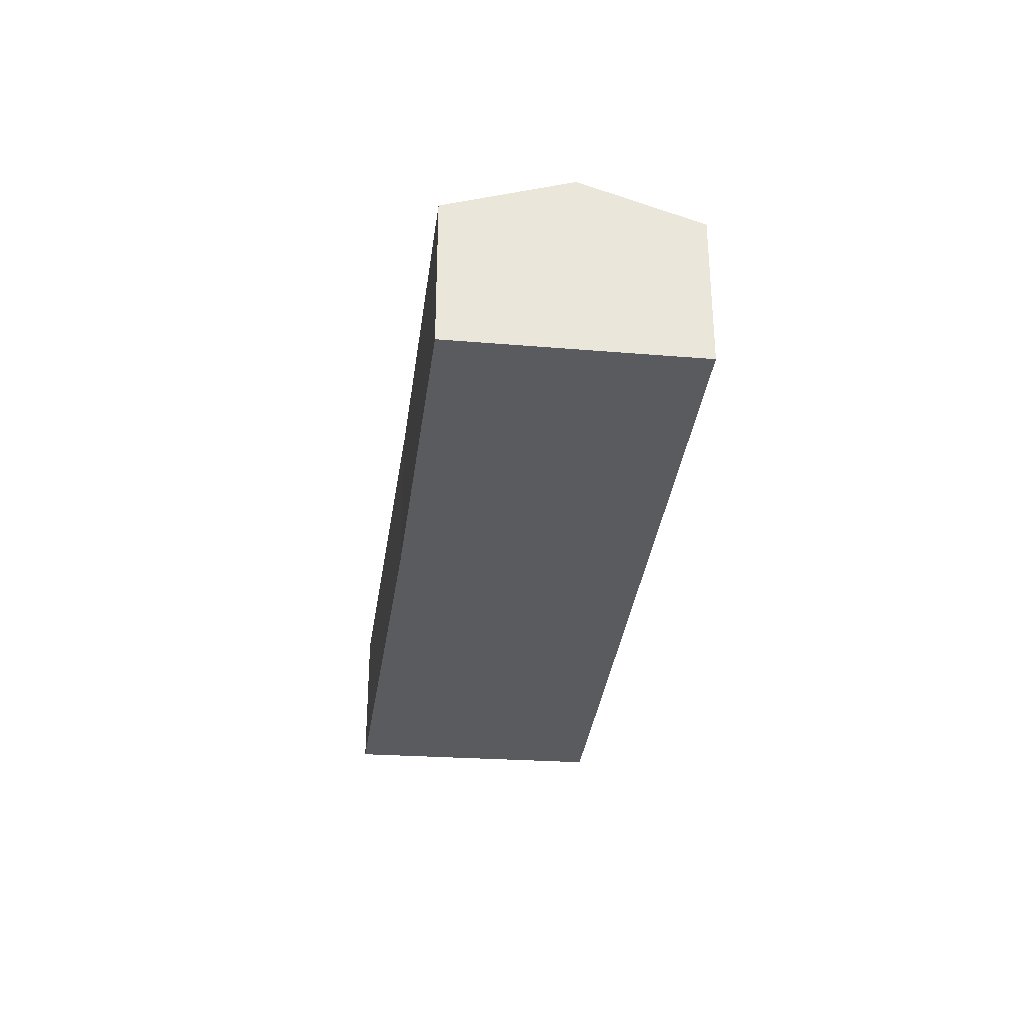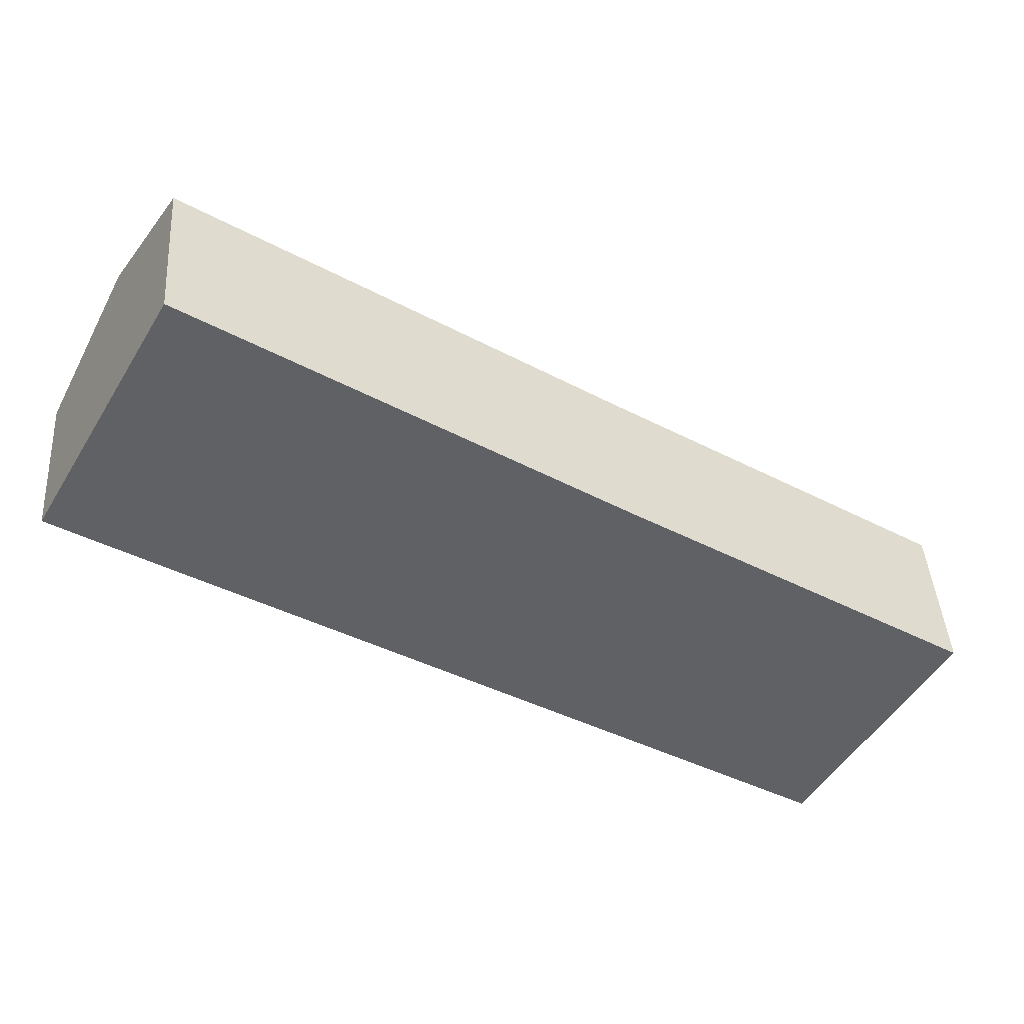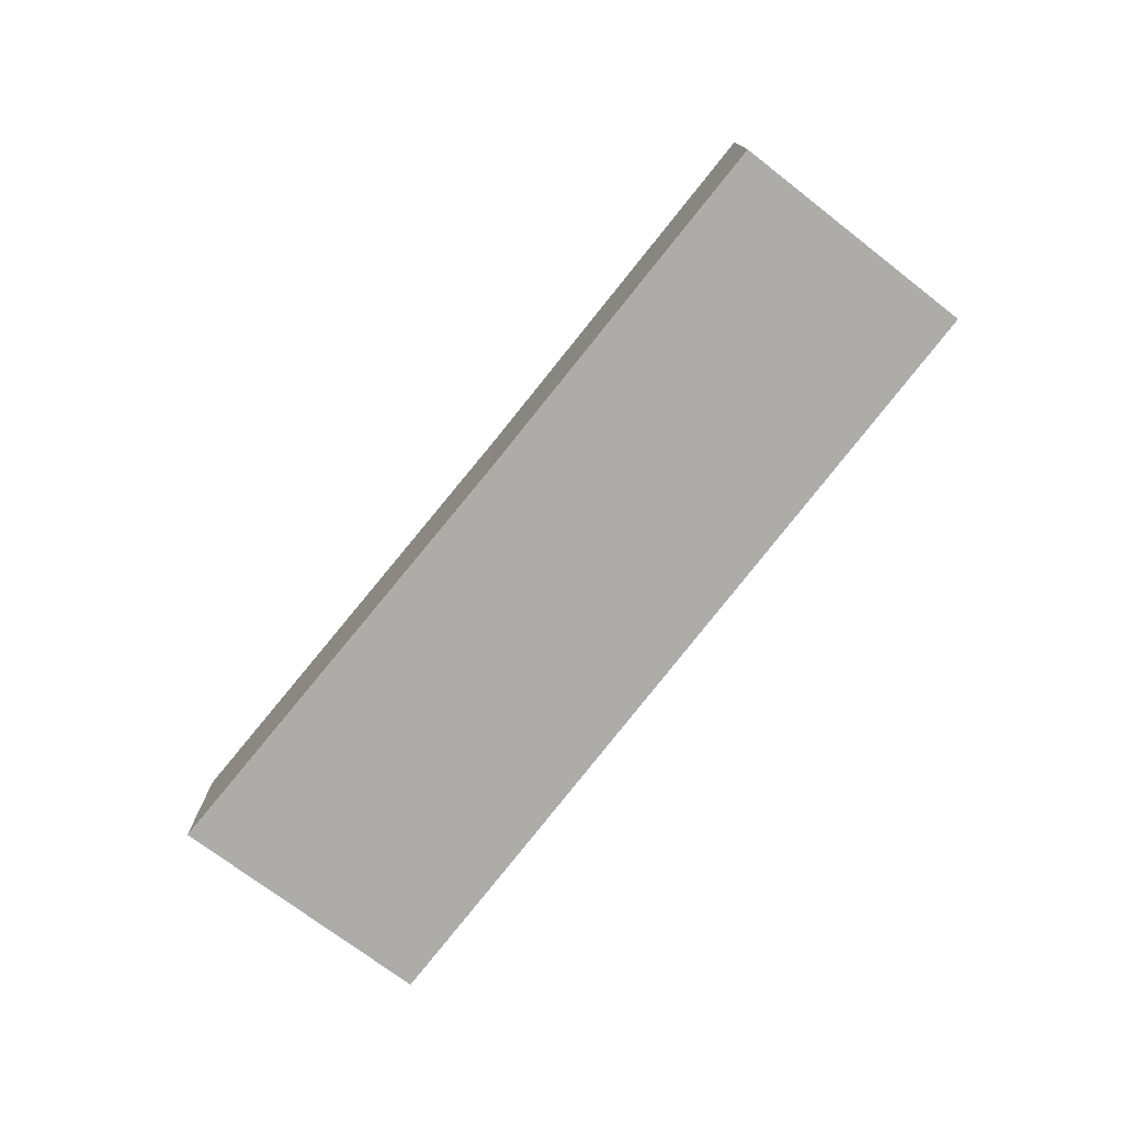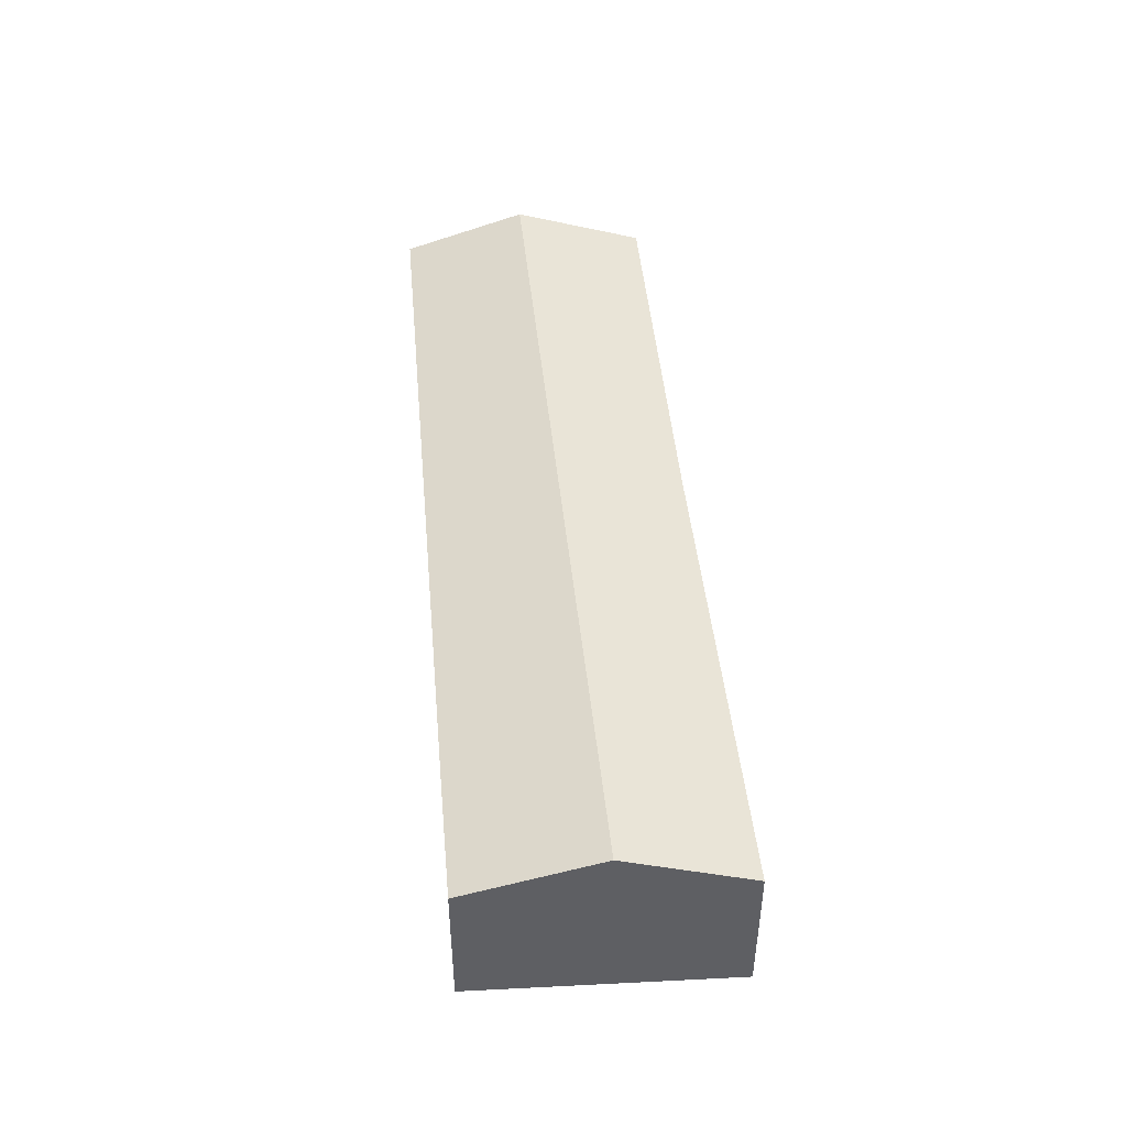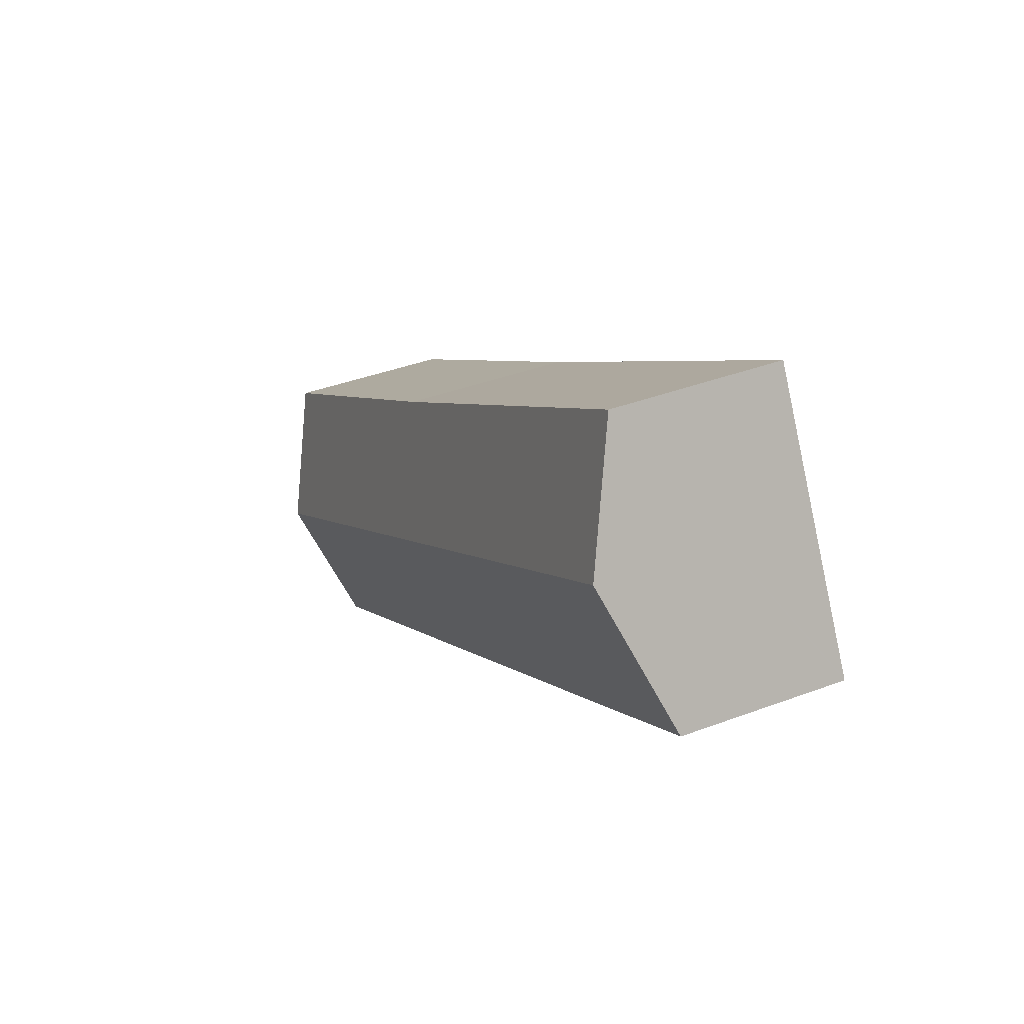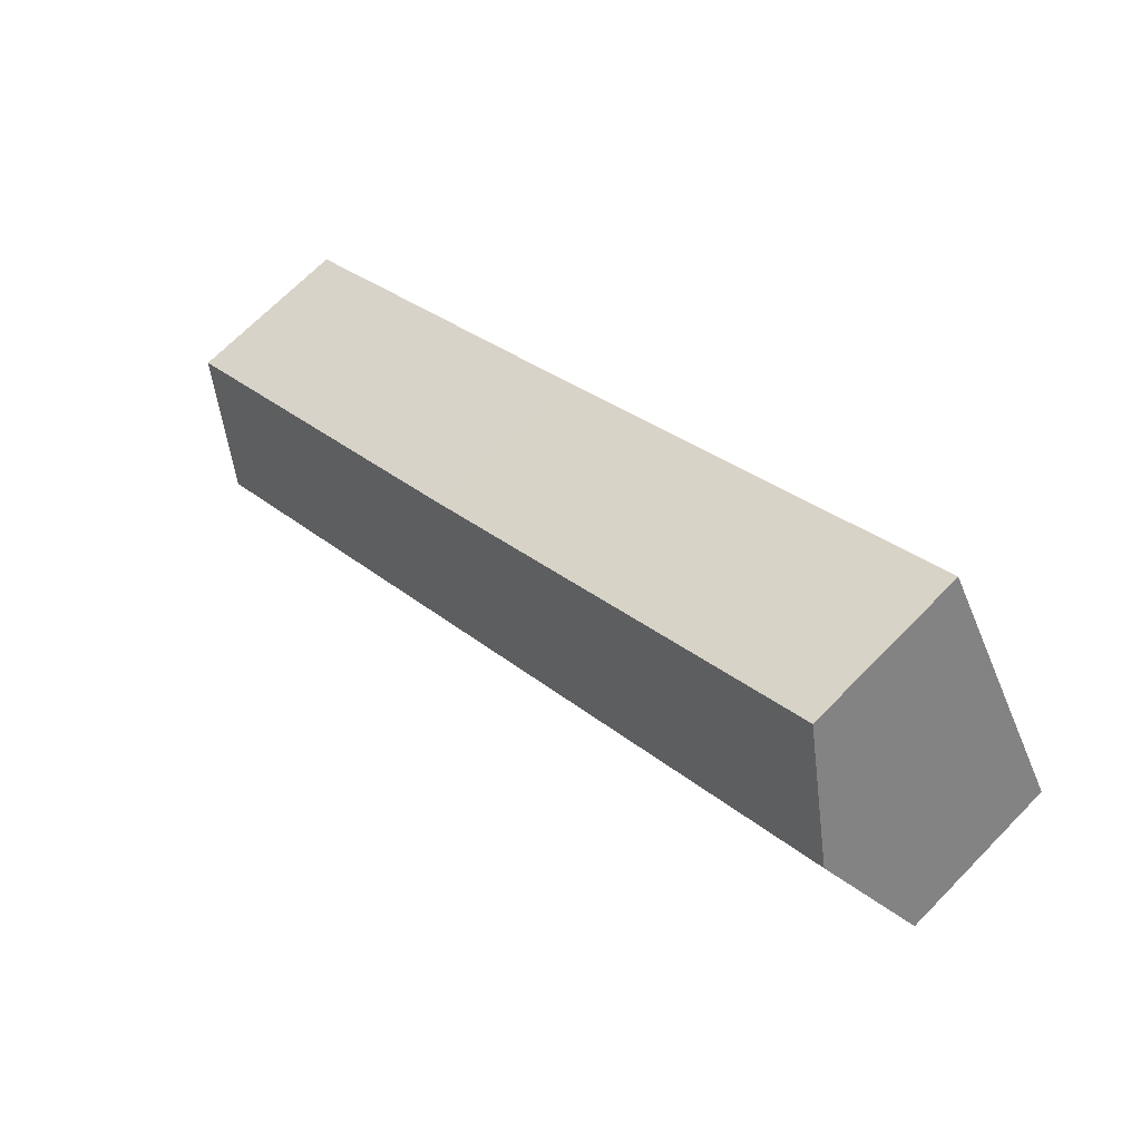
<metadata>
{"format":"obj","ext":"obj","renderer":"f3d","projection":"perspective","resolution":1024,"background":"white","views":[{"elev":-32.5,"azim":114.7,"up":"+Y"},{"elev":42.0,"azim":-3.7,"up":"+Z"},{"elev":-76.6,"azim":83.4,"up":"+Y"},{"elev":48.2,"azim":-63.6,"up":"+Y"},{"elev":39.1,"azim":-115.2,"up":"+Z"},{"elev":68.9,"azim":-135.6,"up":"+Z"}]}
</metadata>
<code>
v  1.601 1.872 -0.978
v  9.634 2.424 -4.103
v  8.853 1.929 -5.385
v  0 1.861 1.14e-16
v  0.012 1.869 0.021
v  0.847 2.424 1.486
v  6.502 1.913 -0.272
v  1.632 1.902 2.865
v  10.46 1.902 -2.75
v  0 0 0
v  0.012 -1.286e-18 0.021
v  0.847 -9.099e-17 1.486
v  1.632 -1.754e-16 2.865
v  6.502 1.666e-17 -0.272
v  10.46 1.684e-16 -2.75
v  9.634 2.512e-16 -4.103
v  8.853 3.297e-16 -5.385
v  1.601 5.989e-17 -0.978
g defaultobject
f 1 2 3
f 2 1 4
f 2 4 5
f 2 5 6
f 7 6 8
f 6 7 2
f 2 7 9
f 10 5 4
f 5 10 6
f 6 10 8
f 8 10 11
f 8 11 12
f 8 12 13
f 13 7 8
f 7 13 14
f 7 14 9
f 9 14 15
f 15 2 9
f 2 15 3
f 3 15 16
f 3 16 17
f 17 1 3
f 1 17 18
f 1 18 4
f 4 18 10
f 14 16 15
f 16 14 17
f 17 14 18
f 18 14 13
f 18 13 12
f 18 12 11
f 18 11 10

</code>
